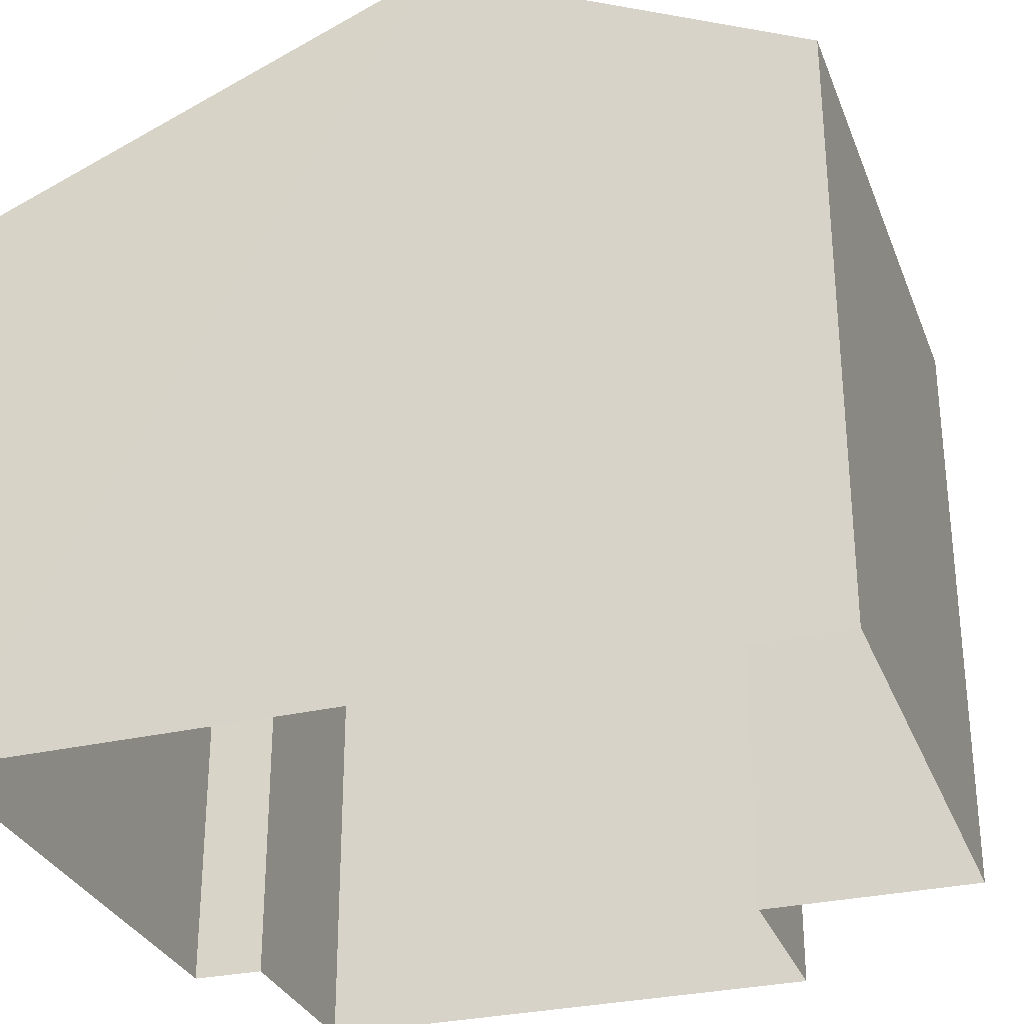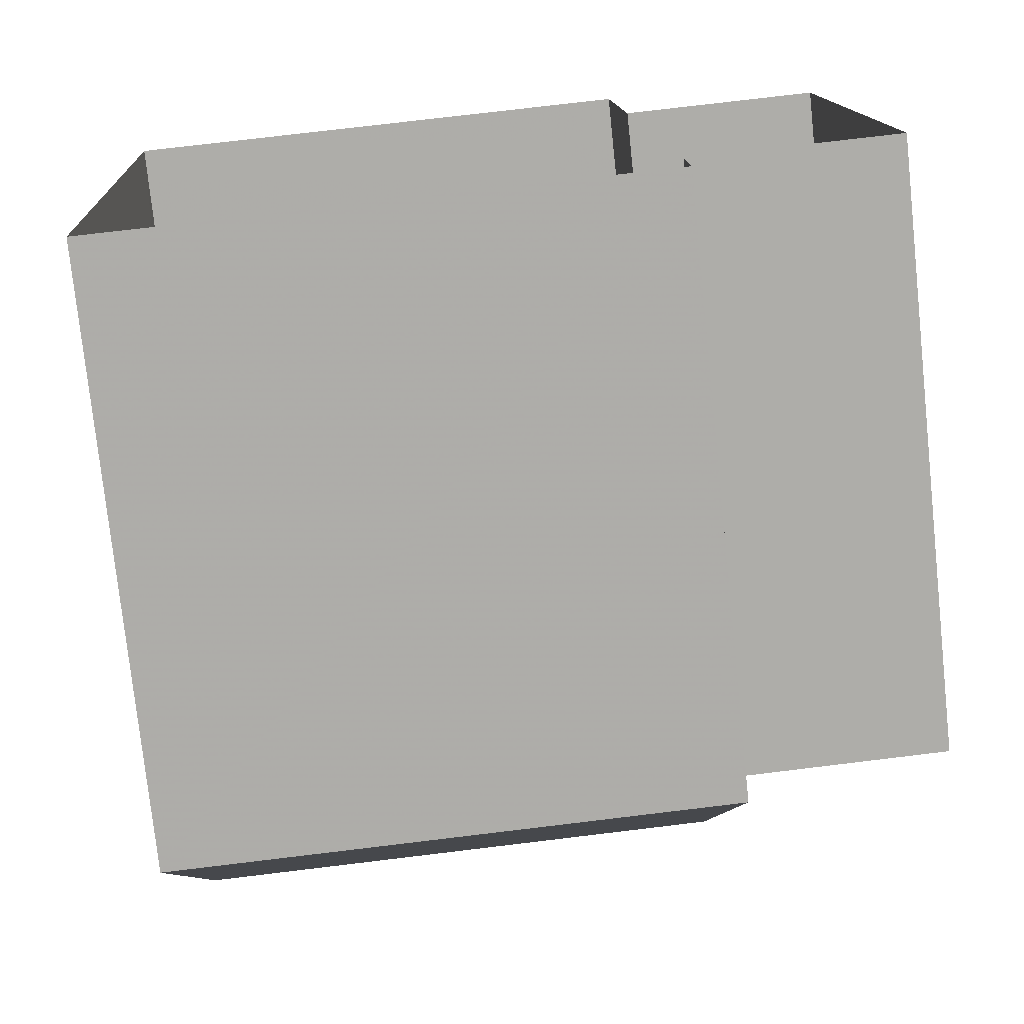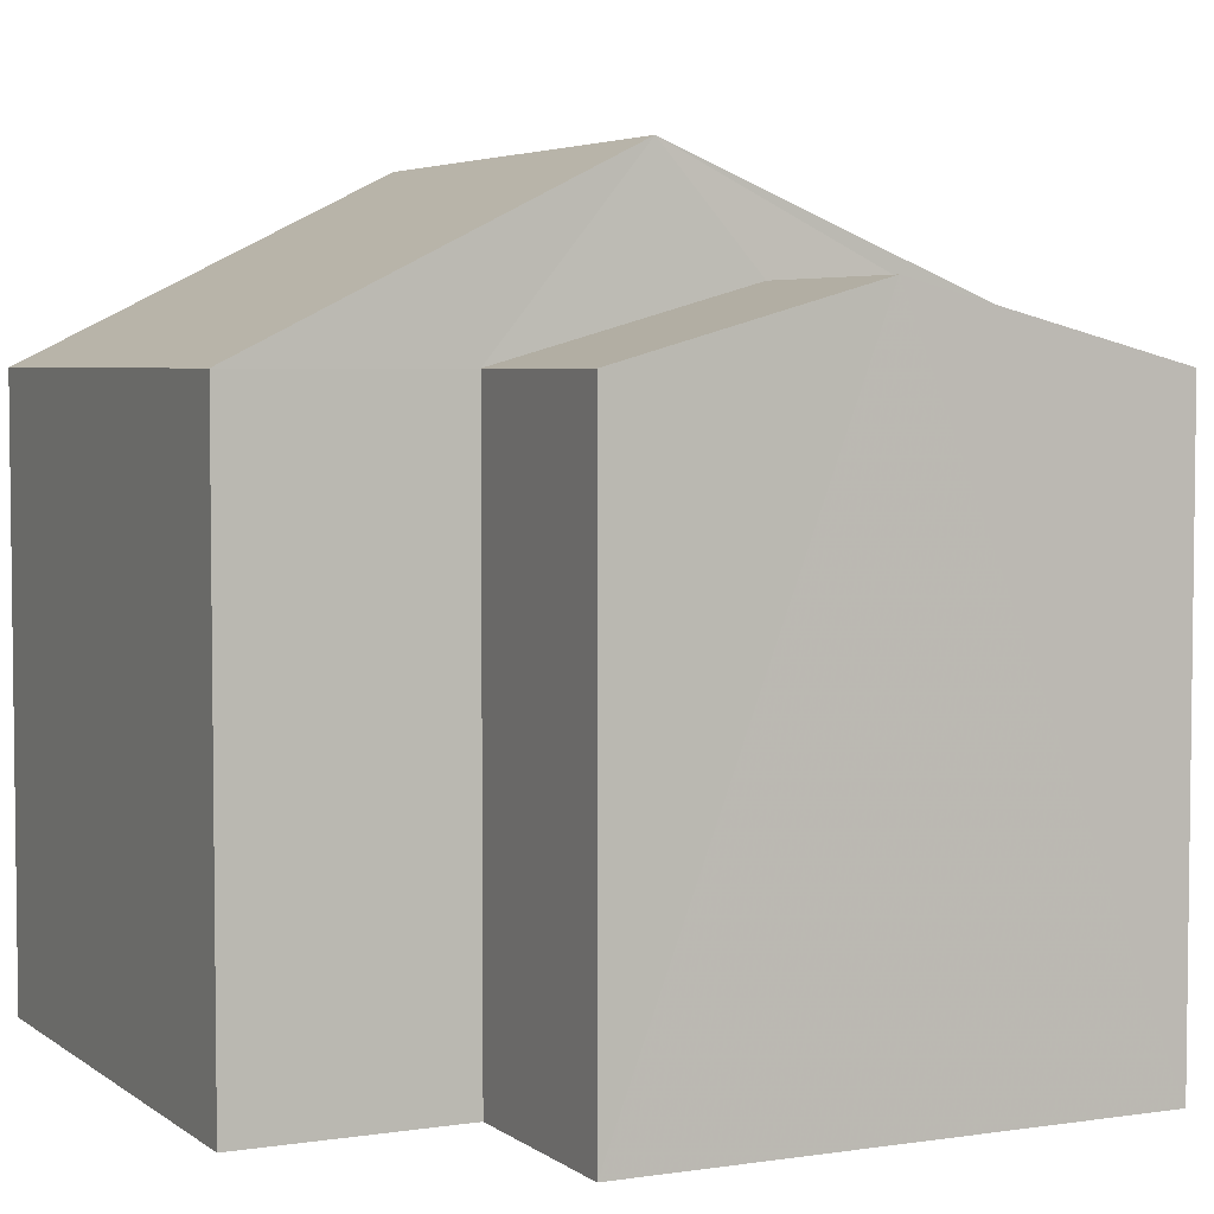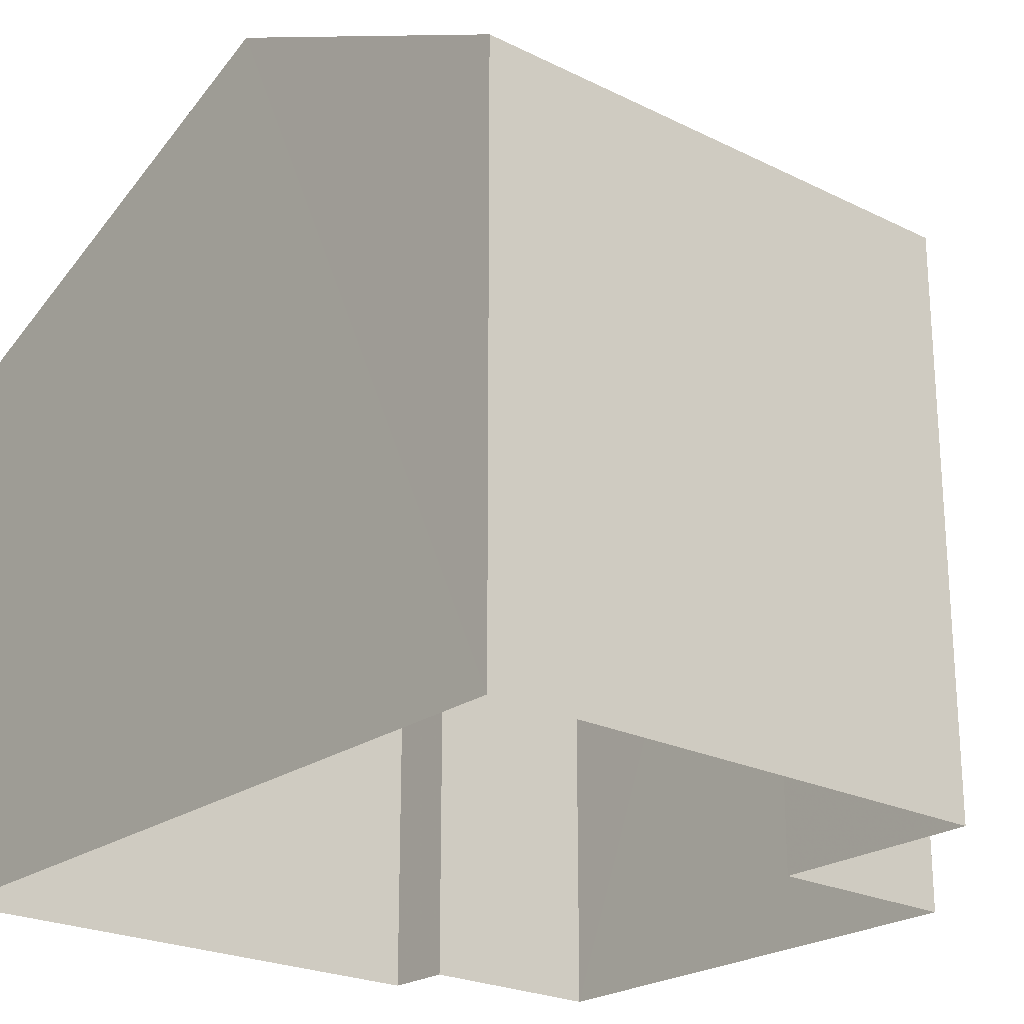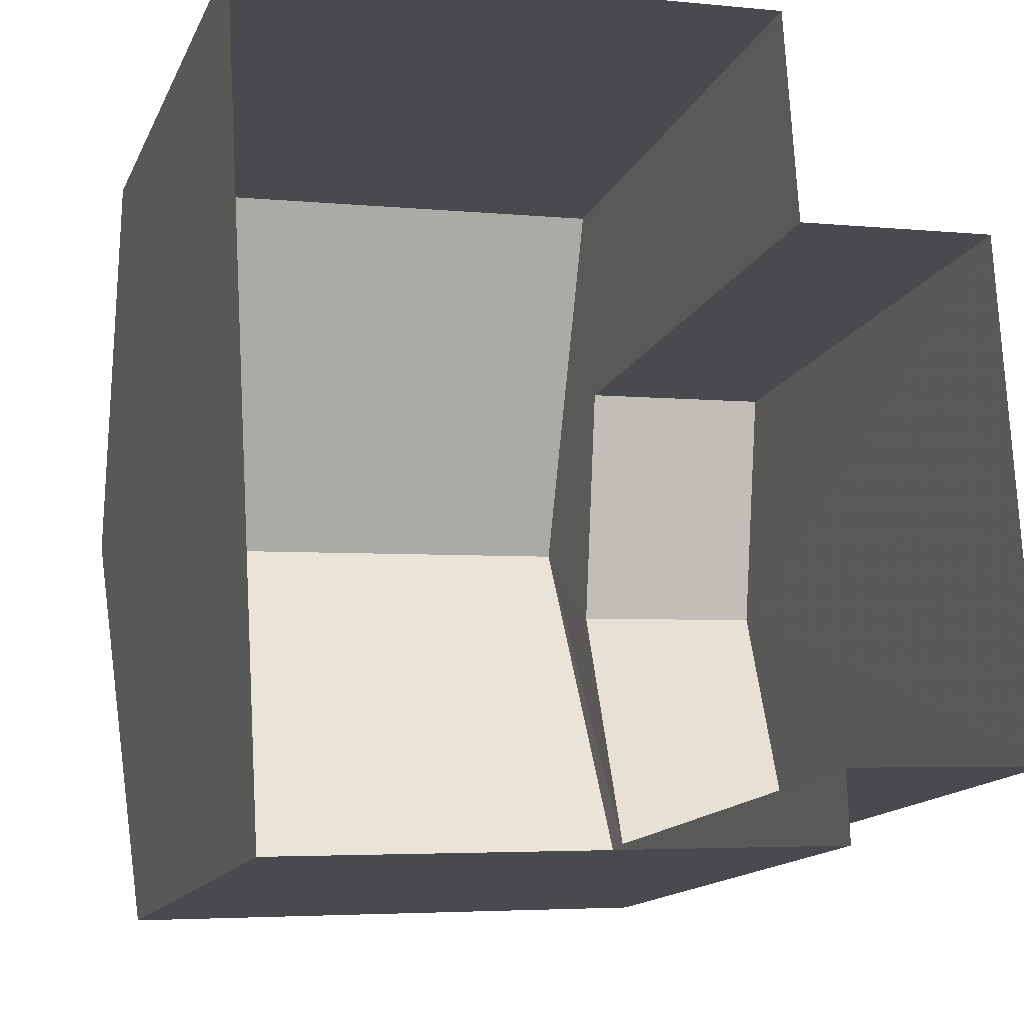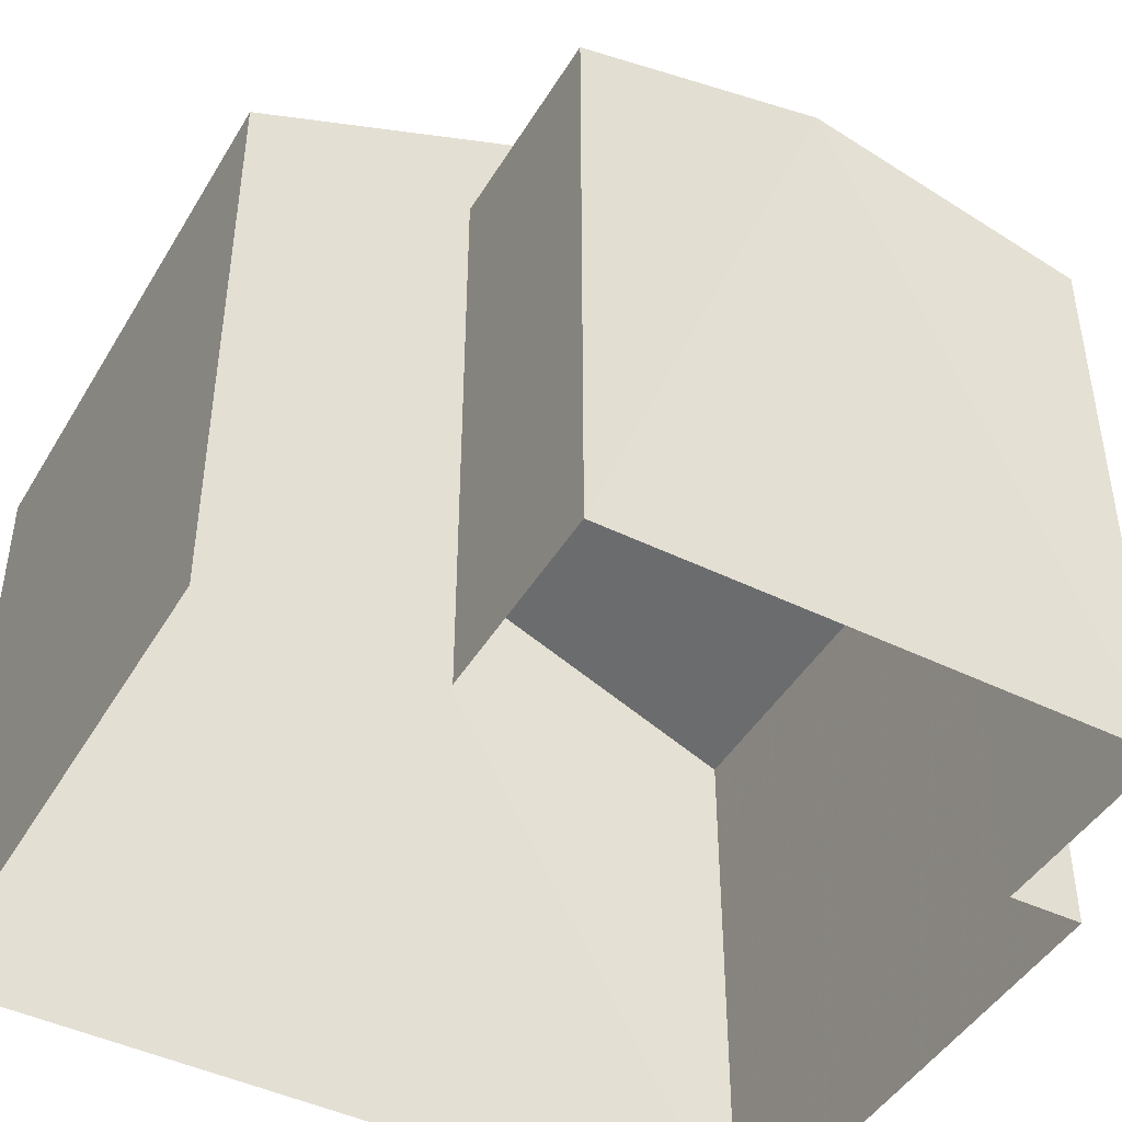
<metadata>
{"format":"obj","ext":"obj","renderer":"f3d","projection":"perspective","resolution":1024,"background":"white","views":[{"elev":-30.2,"azim":105.5,"up":"+Z"},{"elev":-76.4,"azim":-173.9,"up":"+Y"},{"elev":4.4,"azim":-119.1,"up":"+Z"},{"elev":-23.0,"azim":136.7,"up":"+Z"},{"elev":-14.5,"azim":162.3,"up":"+Y"},{"elev":-45.4,"azim":-122.5,"up":"+Z"}]}
</metadata>
<code>
v -3.718e+05 -1.039e+05 31.74
v -3.718e+05 -1.039e+05 31.74
v -3.718e+05 -1.039e+05 31.74
v -3.718e+05 -1.039e+05 31.74
v -3.718e+05 -1.039e+05 31.74
v -3.718e+05 -1.039e+05 31.74
v -3.718e+05 -1.039e+05 31.74
v -3.718e+05 -1.039e+05 31.74
v -3.718e+05 -1.039e+05 38.42
v -3.718e+05 -1.039e+05 37.71
v -3.718e+05 -1.039e+05 38.42
v -3.718e+05 -1.039e+05 37.71
v -3.718e+05 -1.039e+05 39.57
v -3.718e+05 -1.039e+05 37.71
v -3.718e+05 -1.039e+05 37.71
v -3.718e+05 -1.039e+05 39.57
v -3.718e+05 -1.039e+05 37.71
v -3.718e+05 -1.039e+05 37.71
v -3.718e+05 -1.039e+05 37.71
v -3.718e+05 -1.039e+05 37.71
f 1 2 3
f 4 3 5
f 6 4 5
f 2 7 8
f 5 2 8
f 3 2 5
f 9 10 11
f 9 12 10
f 13 14 15
f 16 13 15
f 17 11 18
f 17 9 11
f 16 19 20
f 13 16 20
f 15 1 3
f 15 14 1
f 5 8 10
f 12 5 10
f 19 4 6
f 20 19 6
f 15 3 16
f 3 4 16
f 4 19 16
f 10 8 11
f 8 7 11
f 7 18 11
f 20 6 5
f 12 13 20
f 1 17 2
f 13 17 14
f 13 9 17
f 13 12 9
f 20 5 12
f 14 17 1
f 2 18 7
f 2 17 18

</code>
